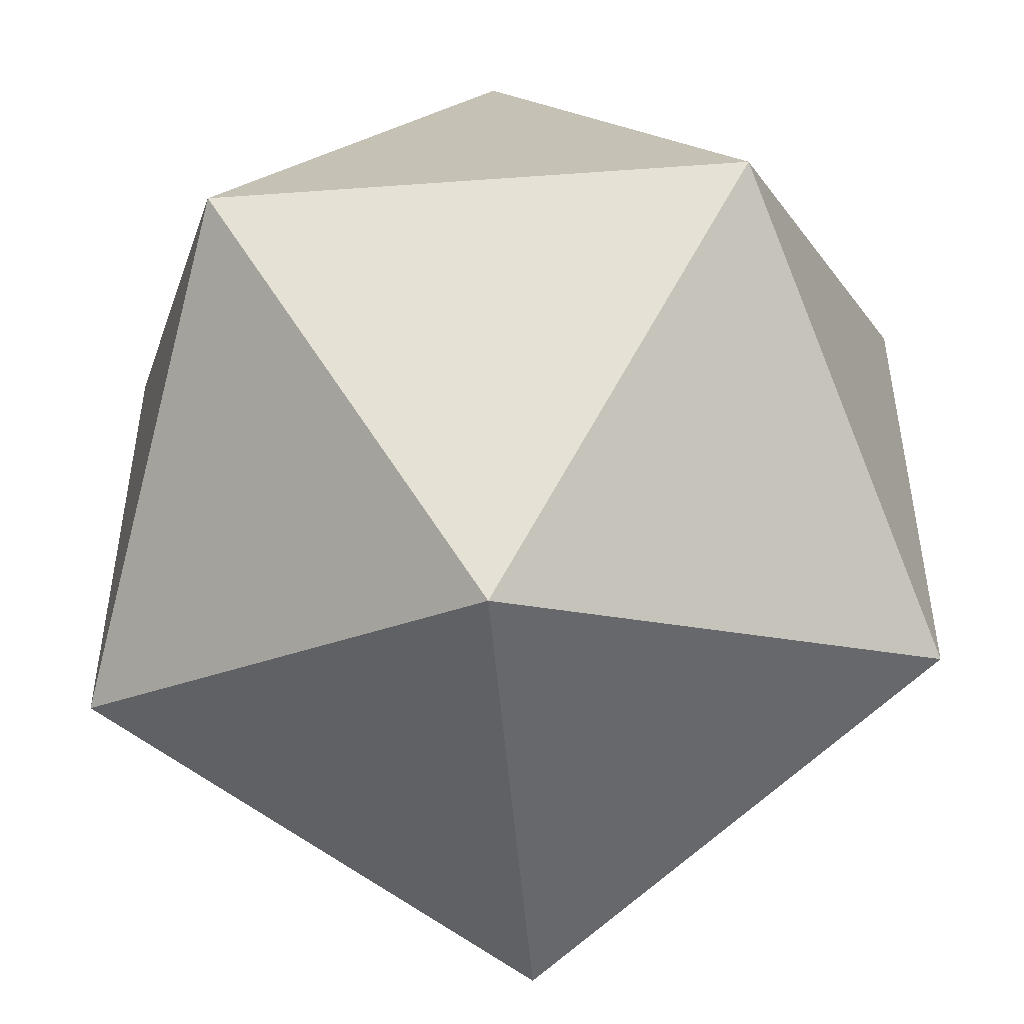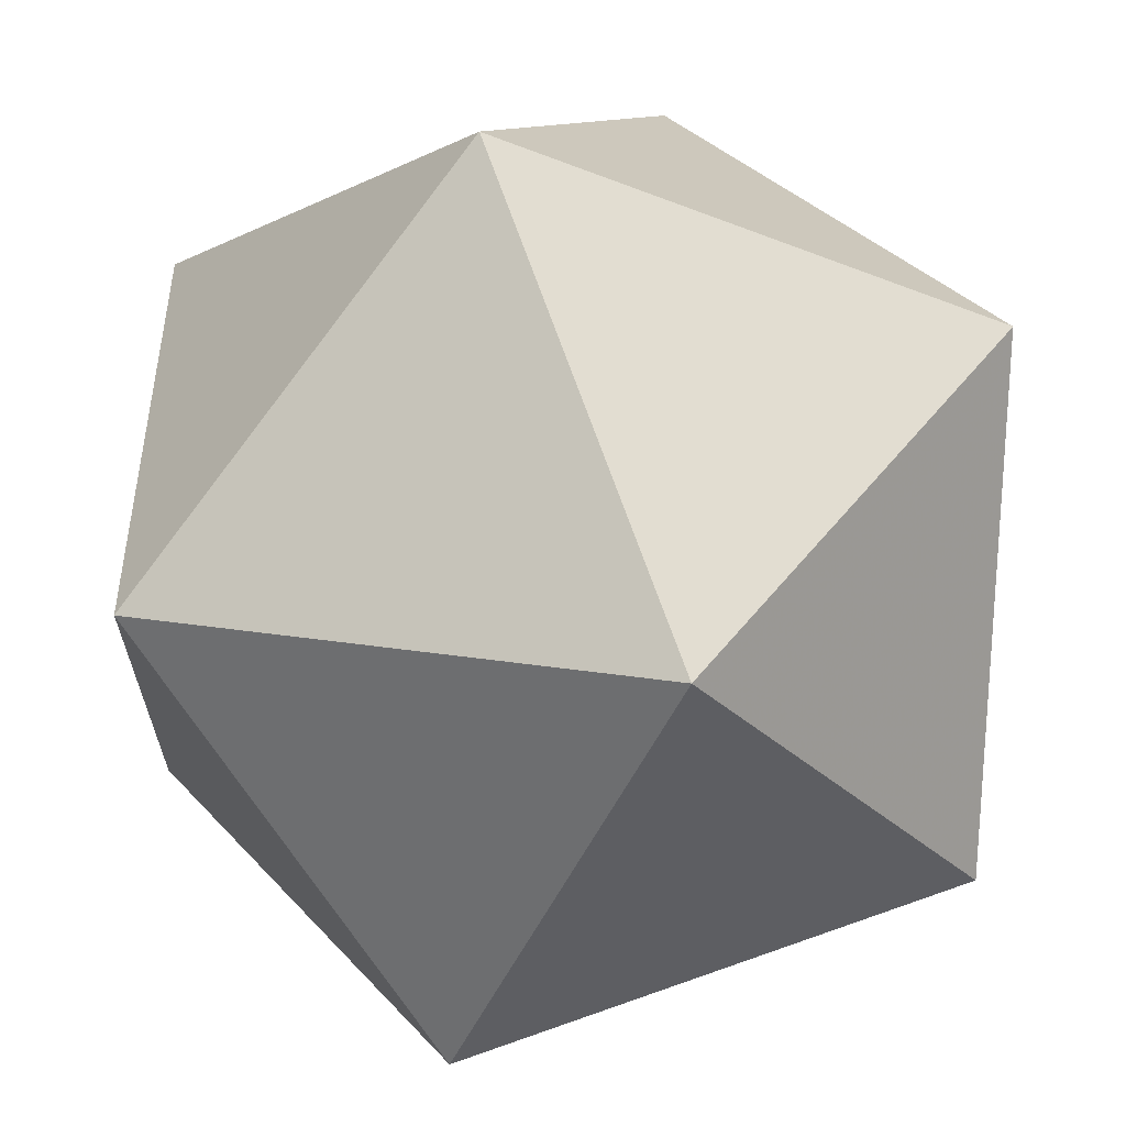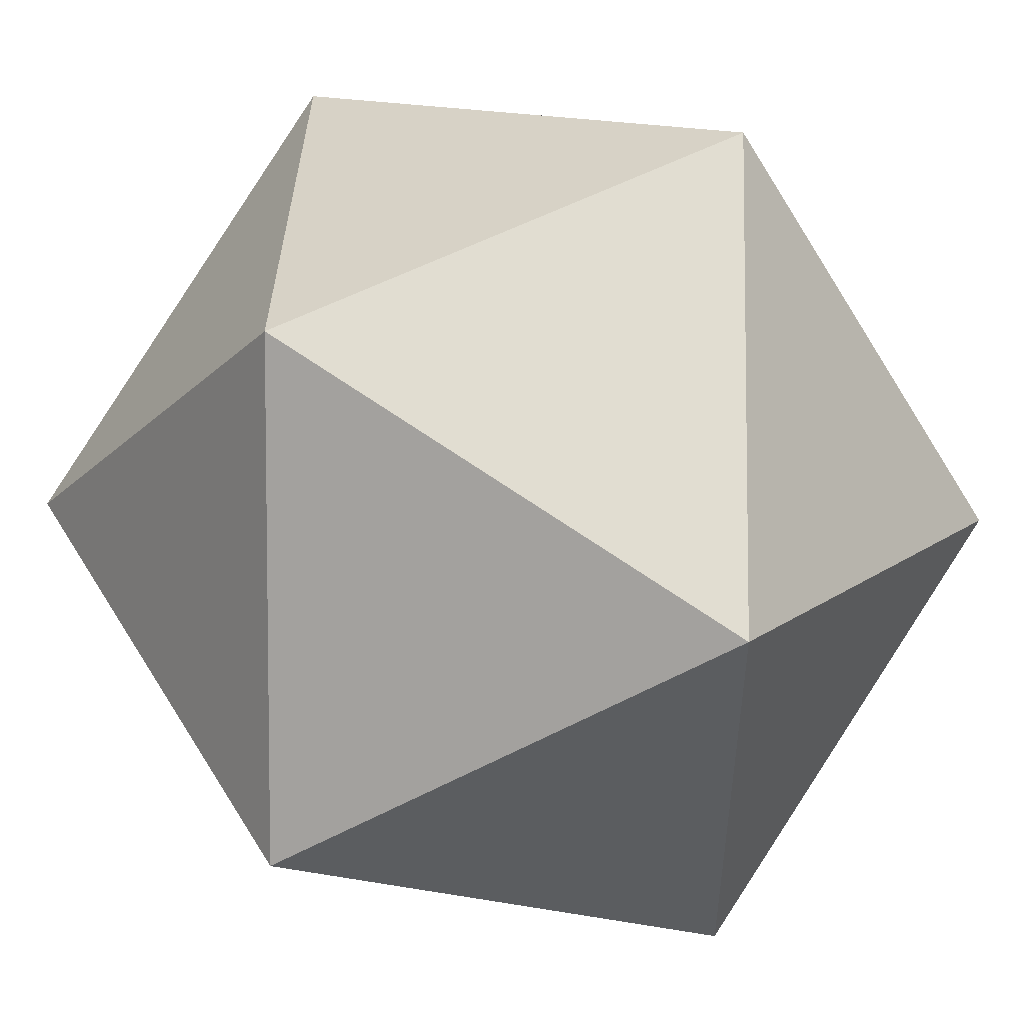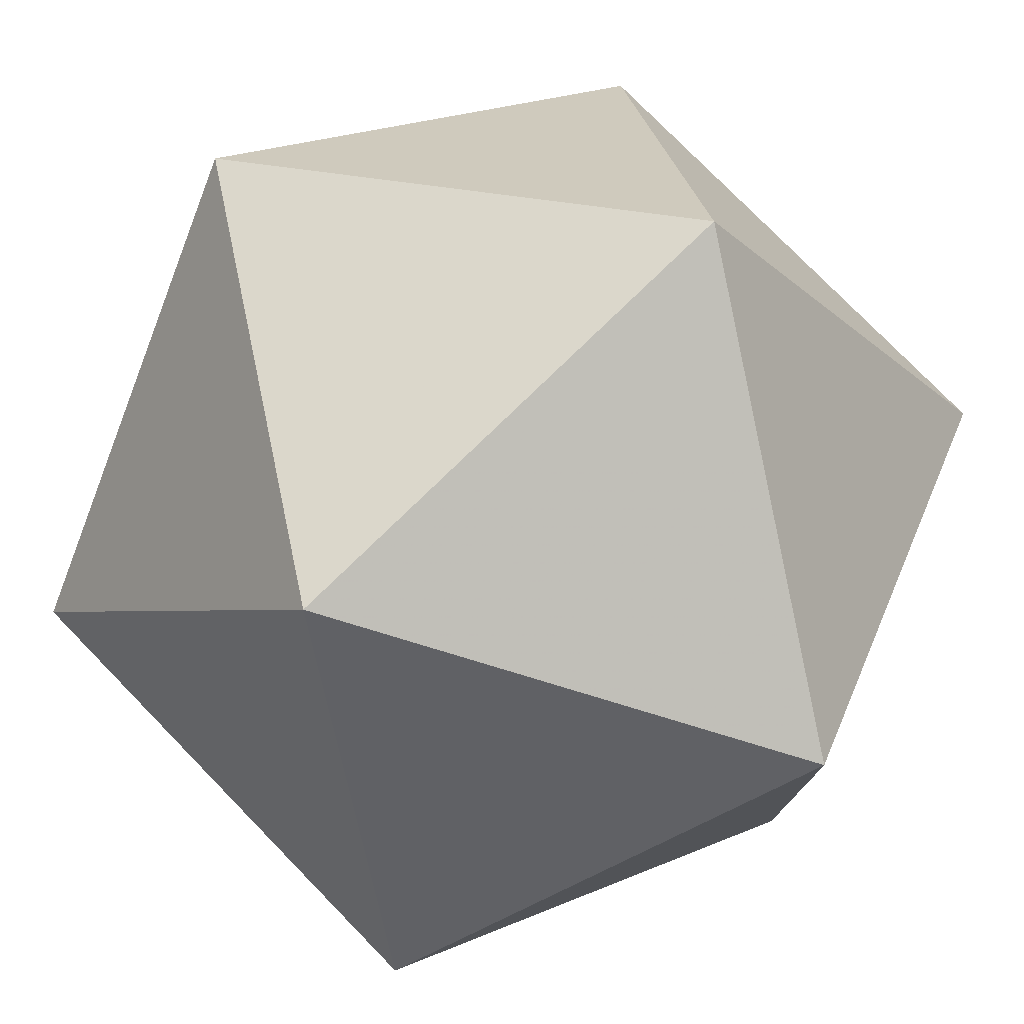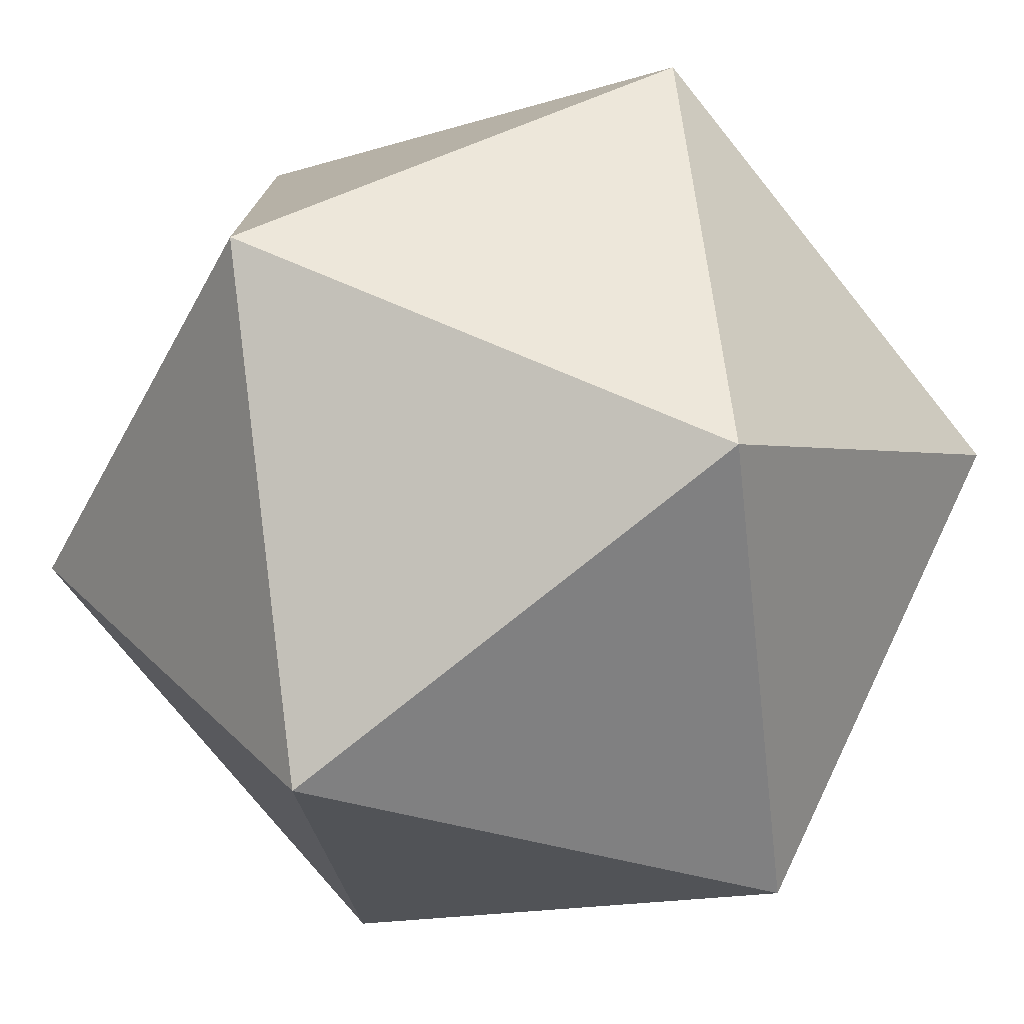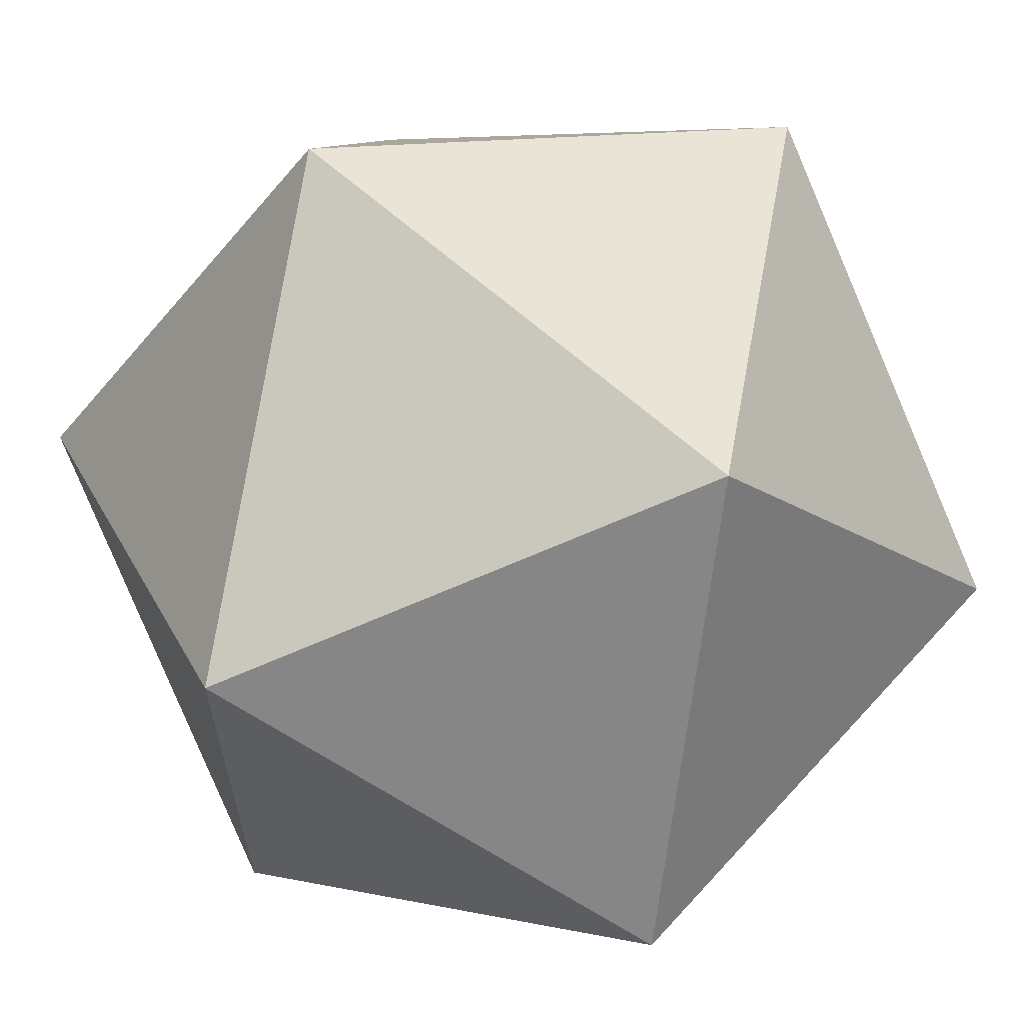
<metadata>
{"format":"obj","ext":"obj","renderer":"f3d","projection":"perspective","resolution":1024,"background":"white","views":[{"elev":-49.3,"azim":4.6,"up":"+Y"},{"elev":-48.9,"azim":66.6,"up":"+Z"},{"elev":50.8,"azim":-30.4,"up":"+Z"},{"elev":77.6,"azim":-44.3,"up":"+Z"},{"elev":-76.5,"azim":-51.1,"up":"+Y"},{"elev":63.4,"azim":132.2,"up":"+Y"}]}
</metadata>
<code>
v -0.5257 0 -0.8507
v 0.5257 0 -0.8507
v 0.5257 0 0.8507
v -0.5257 0 0.8507
v -0.8507 -0.5257 0
v -0.8507 0.5257 0
v 0.8507 0.5257 0
v 0.8507 -0.5257 0
v 0 -0.8507 0.5257
v 0 -0.8507 -0.5257
v 0 0.8507 -0.5257
v 0 0.8507 0.5257
f 2 10 1
f 11 2 1
f 6 11 1
f 5 6 1
f 10 5 1
f 9 3 4
f 5 9 4
f 6 5 4
f 12 6 4
f 3 12 4
f 12 3 7
f 11 12 7
f 2 11 7
f 8 2 7
f 3 8 7
f 12 11 6
f 10 9 5
f 8 3 9
f 10 8 9
f 2 8 10

</code>
